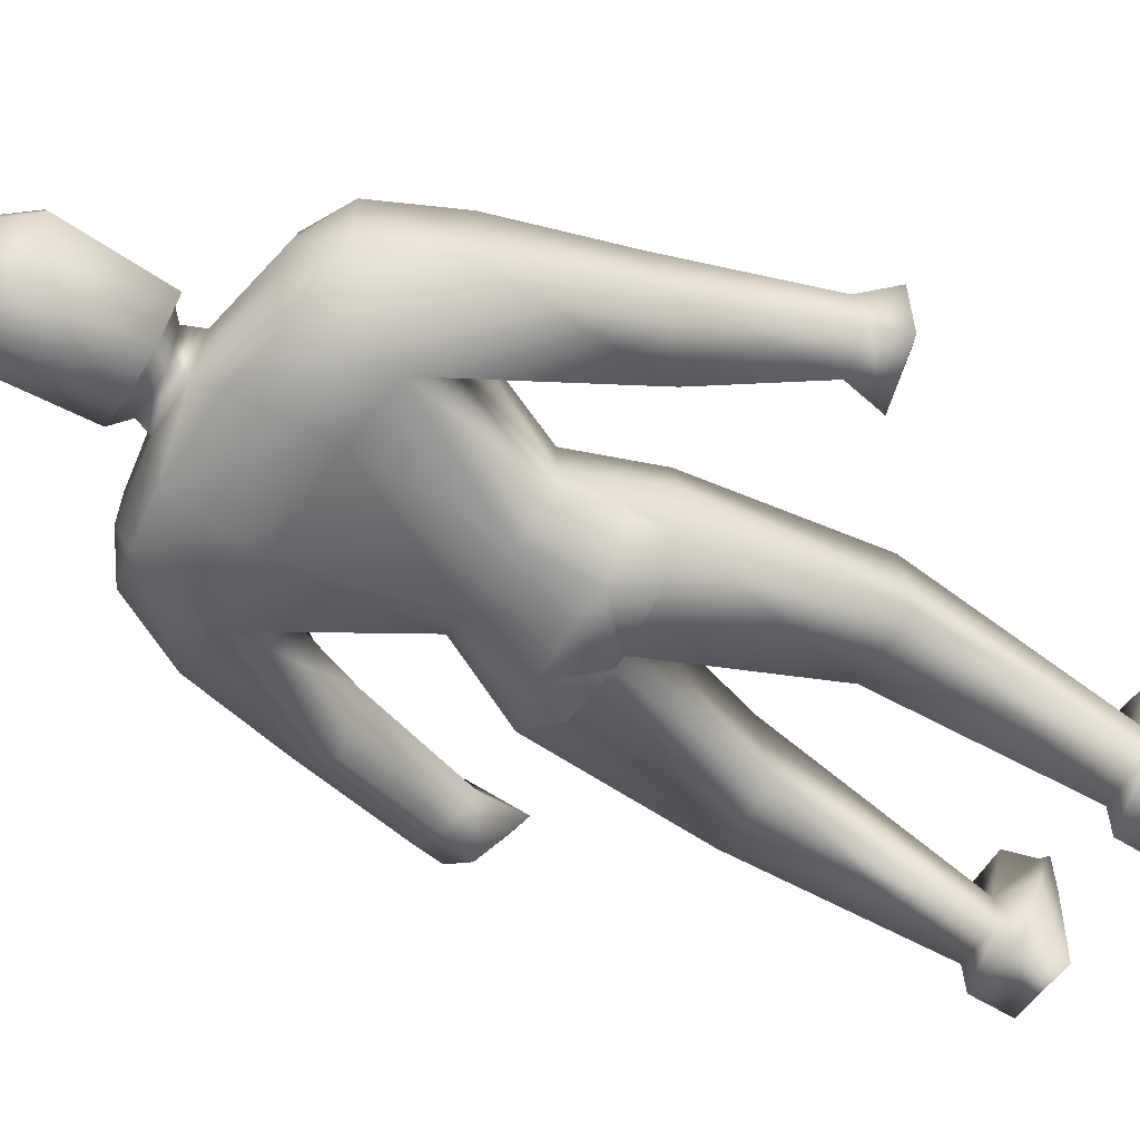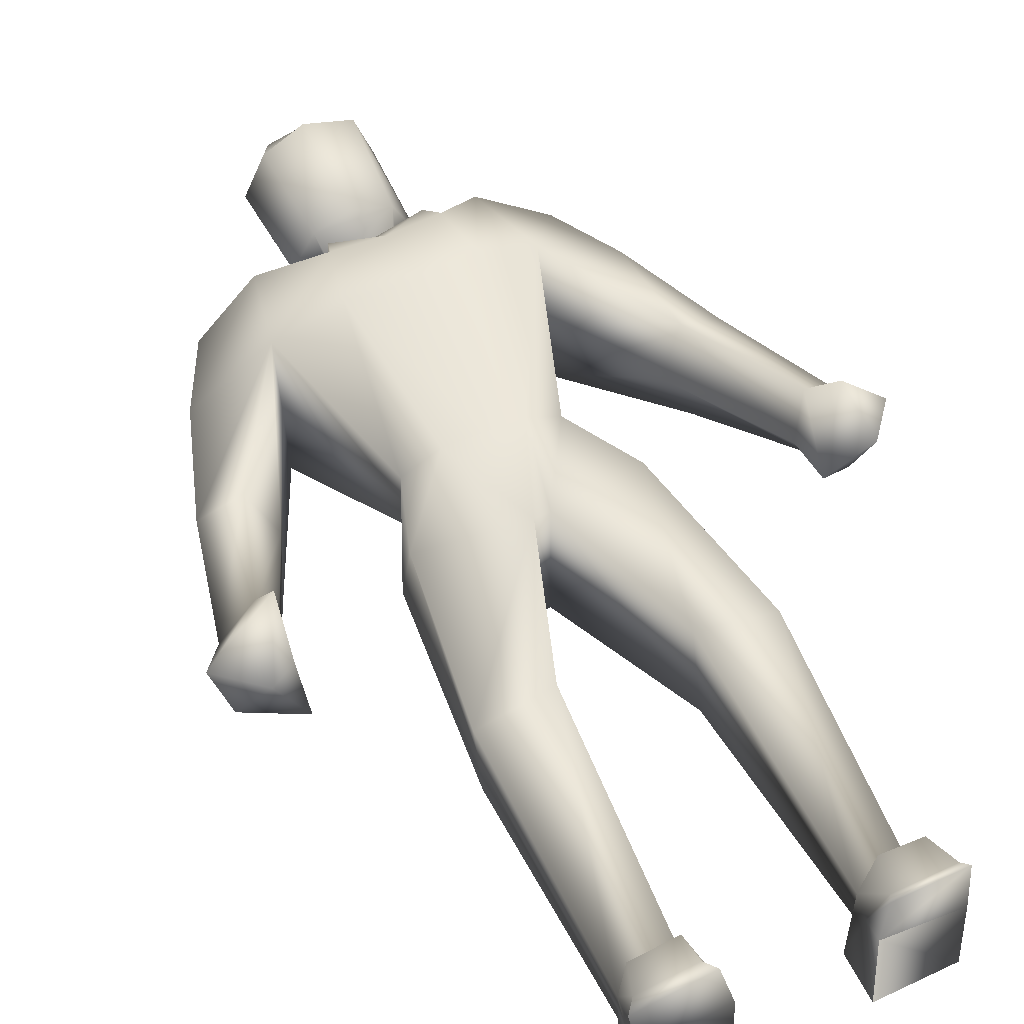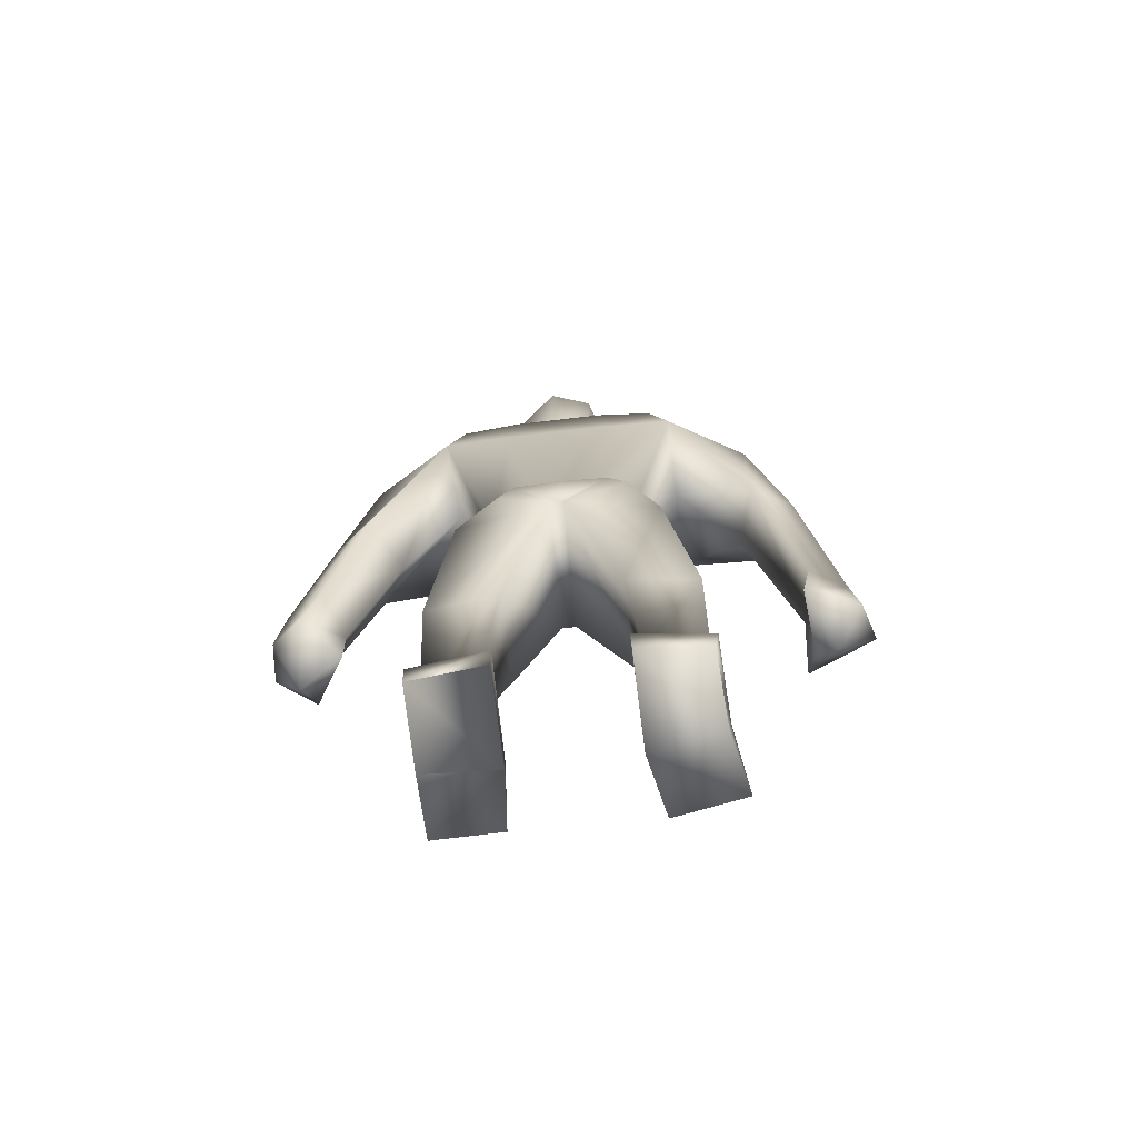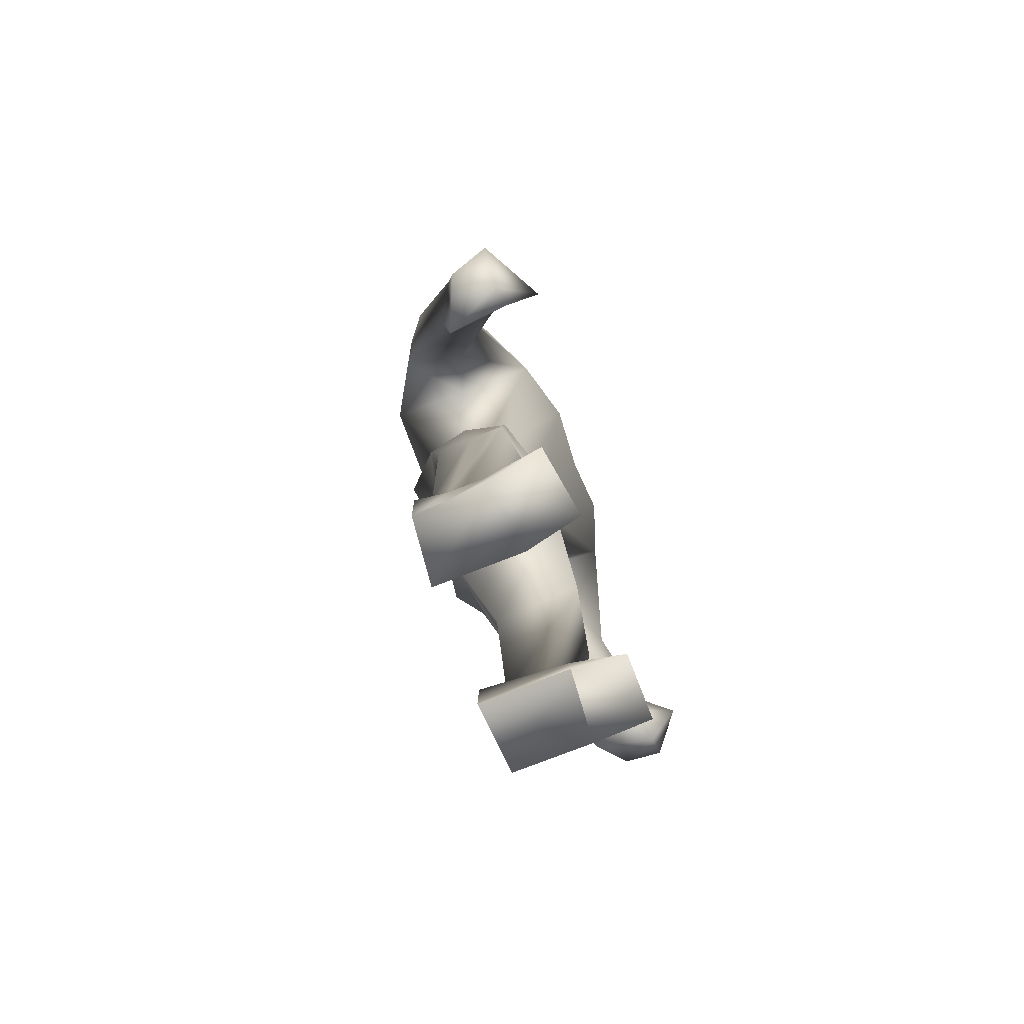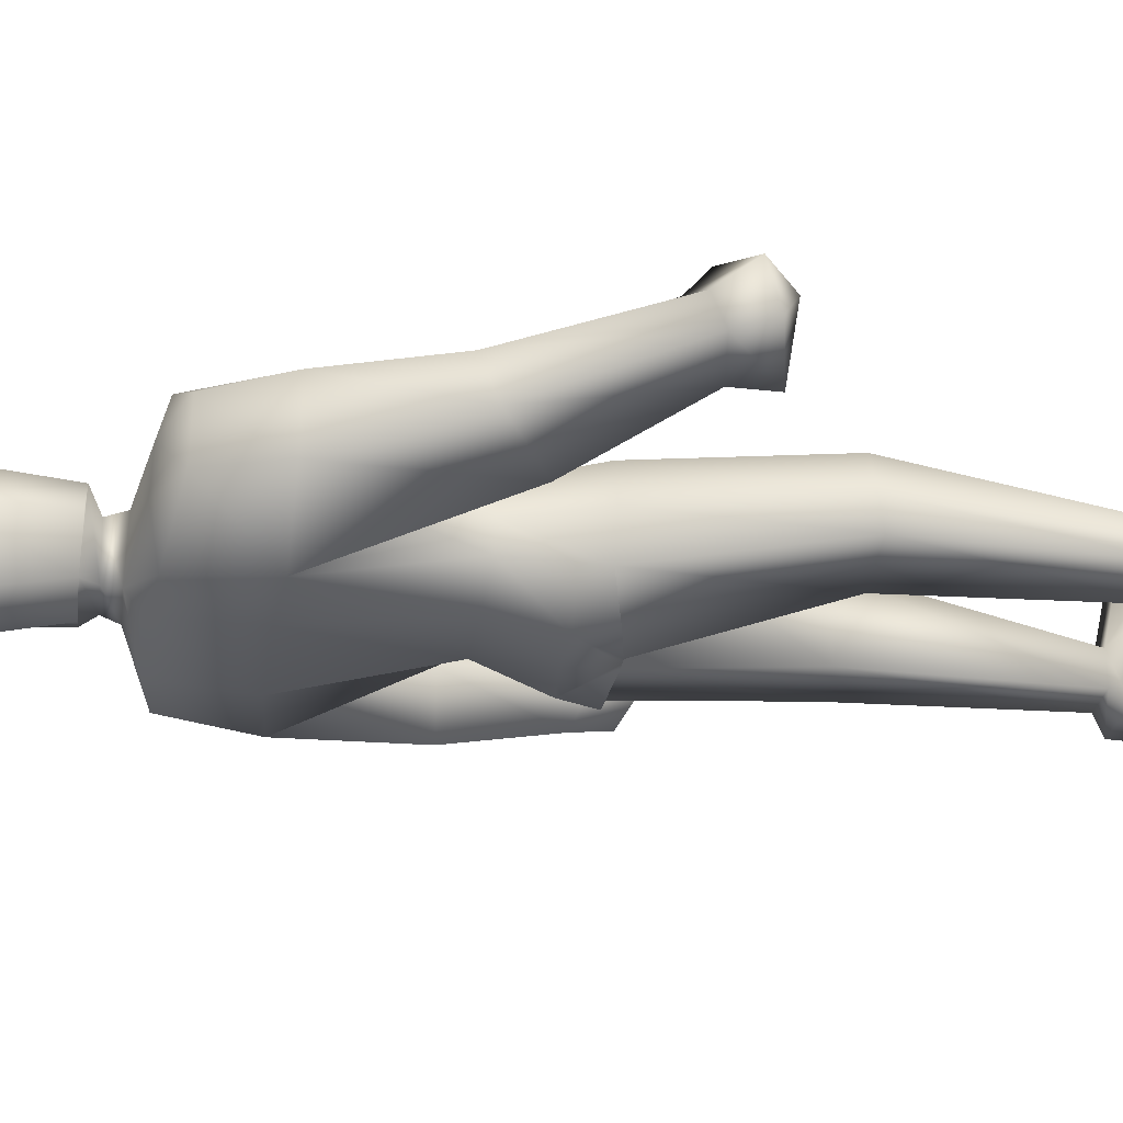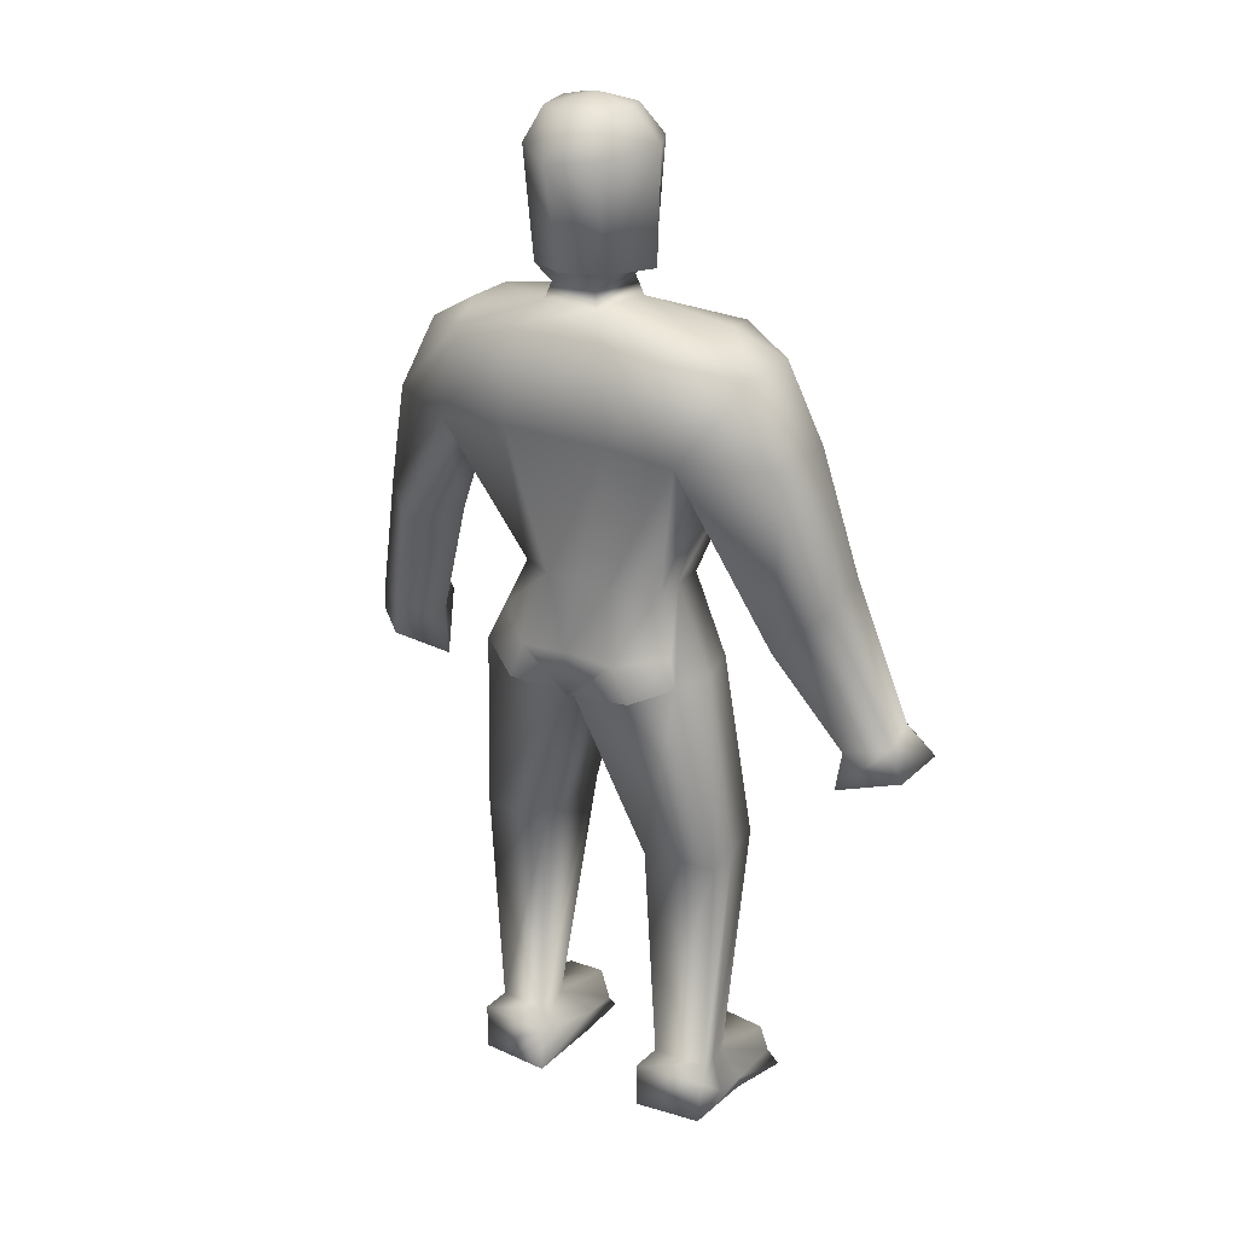
<metadata>
{"format":"obj","ext":"obj","renderer":"f3d","projection":"perspective","resolution":1024,"background":"white","views":[{"elev":-60.2,"azim":-122.8,"up":"+Z"},{"elev":50.2,"azim":-25.1,"up":"+Z"},{"elev":-75.7,"azim":-175.9,"up":"+Y"},{"elev":-78.3,"azim":-71.8,"up":"+Y"},{"elev":-32.8,"azim":-98.3,"up":"+Z"},{"elev":24.7,"azim":-149.4,"up":"+Y"}]}
</metadata>
<code>
o Plane
v 0.069 1.387 -0.06032
v -0.05793 1.388 -0.06779
v 0.06223 1.386 0.06753
v -0.07193 1.563 0.0753
v 0.07492 1.563 0.08902
v -0.06379 1.387 0.06335
v -0.06678 1.562 -0.1105
v 0.08137 1.562 -0.06778
v 0.04995 1.335 -0.06401
v -0.0416 1.335 -0.0679
v 0.05952 1.334 0.03523
v -0.06335 1.334 0.03
v 0.05239 1.366 0.02242
v -0.03489 1.362 -0.06259
v -0.05239 1.366 0.02364
v 0.04096 1.362 -0.05792
v -0.005552 1.564 0.1107
v -0.1067 1.565 0.001312
v 0.004857 1.554 -0.1328
v 0.1055 1.565 0.01034
v -0.001669 1.633 -0.002818
v 0.1678 1.293 -0.1171
v -0.08337 1.308 -0.1321
v 0.2646 1.266 0.07184
v -0.1792 1.293 -0.1319
v 0.269 1.266 -0.03133
v 0.0697 1.308 -0.1256
v 0.1556 1.294 0.1291
v -0.2914 1.269 0.04876
v -0.08854 1.253 0.1568
v -0.1914 1.294 0.1143
v -0.287 1.269 -0.05441
v 0.08267 1.251 0.1646
v 0.1966 1.147 -0.1238
v -0.09705 1.157 -0.1379
v 0.3206 1.147 0.07965
v -0.2108 1.147 -0.1412
v 0.3258 1.147 -0.04146
v 0.08265 1.157 -0.1303
v 0.1849 1.147 0.1507
v -0.3511 1.147 0.05105
v -0.1136 1.145 0.1695
v -0.2225 1.147 0.1334
v -0.3459 1.147 -0.07006
v 0.09263 1.145 0.1781
v 0.3255 0.9193 -0.04497
v 0.3897 0.9715 0.07529
v -0.336 0.8592 -0.06623
v 0.3909 0.9581 0.01294
v 0.3158 0.9533 0.1142
v -0.4146 0.9552 0.05143
v -0.3469 0.9488 0.08157
v -0.4106 0.9267 -0.01965
v 0.1838 1.149 0.01316
v -0.2166 1.145 -0.003892
v 0.0398 0.9096 -0.08171
v -0.06731 0.9096 -0.08627
v 0.2757 0.9264 0.04568
v -0.3144 0.9015 0.03474
v -0.1332 0.8992 -0.03929
v 0.1097 0.8992 -0.02895
v 0.1053 0.8992 0.07432
v -0.07775 0.8955 0.1008
v -0.1376 0.8992 0.06398
v 0.04684 0.8926 0.1062
v 0.1033 0.9004 0.02251
v -0.1354 0.8982 0.01234
v 0.006942 0.7247 -0.09914
v -0.01798 0.7247 -0.1002
v -0.1777 0.7617 -0.06984
v 0.1681 0.7617 -0.05511
v 0.1619 0.7617 0.09197
v -0.02279 0.7191 0.1152
v -0.184 0.7617 0.07725
v 0.002124 0.7191 0.1163
v 0.1754 0.7636 0.01887
v -0.1978 0.7602 0.002982
v -0.1052 0.4395 -0.0337
v -0.2254 0.4427 -0.02543
v -0.1131 0.4612 0.115
v -0.2302 0.4585 0.08695
v -0.2278 0.4489 0.03085
v 0.08509 0.4356 -0.02539
v 0.206 0.435 -0.006627
v 0.2012 0.4507 0.1057
v 0.07712 0.4573 0.1233
v 0.1962 0.445 0.04913
v -0.1244 0.07109 -0.02843
v -0.2163 0.0721 -0.02598
v -0.1286 0.07169 0.04186
v -0.2186 0.0721 0.02716
v -0.2175 0.07082 0.00059
v 0.1076 0.06671 -0.01331
v 0.186 0.06503 -0.00459
v 0.1841 0.06503 0.04033
v 0.104 0.06721 0.04611
v 0.1803 0.06646 0.01767
v -0.1061 0.05117 -0.05857
v -0.2264 0.05249 -0.05017
v -0.1174 -0.000662 0.0913
v -0.2345 -0.000123 0.06323
v -0.2299 0.007423 0.005217
v 0.08413 0.04726 -0.05047
v 0.205 0.04467 -0.0318
v 0.1945 0.001684 0.09269
v 0.075 0.004654 0.0978
v 0.1941 0.00349 0.02327
v -0.1073 -0.0236 -0.05959
v -0.2188 -0.02137 -0.05319
v -0.1153 -0.02282 0.08969
v -0.2305 -0.02165 0.066
v -0.2238 -0.0209 0.004192
v 0.08299 -0.02751 -0.05149
v 0.2016 -0.02946 -0.03641
v 0.1952 -0.02907 0.09464
v 0.075 -0.02673 0.0978
v 0.1941 -0.02789 0.02327
v 0.08299 -0.02751 -0.05149
v 0.075 -0.02673 0.0978
v 0.1011 0.03716 0.1756
v 0.1648 0.03573 0.177
v 0.08694 -0.0166 0.1782
v 0.1802 -0.01483 0.1818
v 0.07821 -0.03037 0.1848
v 0.1874 -0.029 0.1907
v -0.2251 0.04471 0.154
v -0.1549 0.04439 0.1663
v -0.2388 0.001021 0.1564
v -0.1518 0.00063 0.1716
v -0.2567 -0.02238 0.1603
v -0.1415 -0.02355 0.184
v -0.4098 0.6709 0.03368
v -0.4764 0.6986 0.1192
v -0.4166 0.7188 0.1535
v -0.4734 0.6775 0.06638
v -0.4009 0.687 0.1038
v -0.3938 0.5969 0.04514
v -0.5131 0.6412 0.1489
v -0.4024 0.6786 0.2124
v -0.4891 0.6162 0.08181
v -0.4089 0.603 0.1565
v -0.4467 0.5859 0.1461
v 0.3998 0.7305 0.03152
v 0.4522 0.7266 0.1281
v 0.4571 0.7361 0.06932
v 0.3908 0.7383 0.1571
v 0.3598 0.7002 0.1011
v 0.4293 0.6636 0.05538
v 0.4808 0.6724 0.1619
v 0.4802 0.6799 0.09836
v 0.416 0.6894 0.2109
v 0.3601 0.6209 0.1102
v 0.4321 0.6121 0.1594
v 0.01128 1.387 -0.0879
v 0.05908 1.619 0.004549
v 0.04157 1.619 0.0412
v 0.05107 1.618 -0.05746
v -0.000311 1.616 -0.07932
v -0.04673 1.615 0.04182
v -0.04671 1.614 -0.05702
v -0.06309 1.617 -0.00413
v -0.001217 1.61 0.05898
v -0.1002 1.387 0.002558
v -0.00404 1.387 0.08536
v 0.09839 1.387 0.002037
v -0.2125 1.31 0.03012
v -0.2035 1.311 -0.04738
v 0.1935 1.311 -0.03063
v 0.1905 1.311 0.04657
v 0.1416 0.824 -0.04325
v -0.1639 0.8043 -0.06038
v 0.06634 0.7975 -0.1127
v -0.09223 0.7997 -0.1182
v -0.01073 0.9096 -0.08386
v -0.01244 0.8041 -0.1169
v -0.004918 0.7247 -0.09964
v -0.1244 0.7448 -0.1203
v 0.09271 0.7359 -0.1096
v -0.07685 1.292 0.133
v 0.07004 1.291 0.1404
v -0.005305 1.309 0.09538
v -0.002244 1.252 0.1536
v -0.01034 0.8939 0.1037
v -0.000436 1.145 0.1671
f 133 134 136 132 135
f 4 6 164 17
f 15 14 10 12
f 6 163 2 14 15
f 13 15 12 11
f 1 165 3 13 16
f 3 164 6 15 13
f 14 16 9 10
f 16 13 11 9
f 2 154 1 16 14
f 36 40 50 47
f 44 37 48 53
f 41 44 53 51
f 43 41 51 52
f 38 36 47 49
f 34 38 49 46
f 50 40 54 58
f 34 46 58 54
f 43 52 59 55
f 48 37 55 59
f 85 86 96 95
f 80 81 91 90
f 86 83 93 96
f 84 87 97 94
f 79 78 88 89
f 87 85 95 97
f 81 82 92 91
f 83 84 94 93
f 82 79 89 92
f 78 80 90 88
f 48 59 136 132
f 51 53 135 133
f 59 52 134 136
f 52 51 133 134
f 53 48 132 135
f 136 134 139 141
f 135 132 137 140
f 132 136 141 137
f 134 133 138 139
f 133 135 140 138
f 137 141 142
f 139 138 142
f 138 140 142
f 141 139 142
f 140 137 142
f 46 49 145 143
f 58 46 143 147
f 50 58 147 146
f 47 50 146 144
f 49 47 144 145
f 146 147 152 151
f 145 144 149 150
f 147 143 148 152
f 144 146 151 149
f 143 145 150 148
f 152 148 153
f 149 151 153
f 148 150 153
f 151 152 153
f 150 149 153
f 17 164 3 5
f 181 11 12
f 8 20 165 1
f 2 163 18 7
f 2 7 19 154
f 19 158 157 8
f 7 160 158 19
f 18 4 159 161
f 154 19 8 1
f 21 160 161
f 8 157 155 20
f 21 159 162
f 21 156 155
f 5 156 162 17
f 162 159 4 17
f 158 160 21
f 155 156 5 20
f 161 159 21
f 161 160 7 18
f 162 156 21
f 155 157 21
f 157 158 21
f 18 163 6 4
f 165 20 5 3
f 11 28 169
f 12 31 30 179
f 10 25 167
f 12 10 167 166
f 10 9 27 23
f 9 168 22
f 9 11 169 168
f 12 166 31
f 11 180 33 28
f 9 22 27
f 11 181 180
f 10 23 25
f 26 24 36 38
f 33 182 184 45
f 31 29 41 43
f 32 25 37 44
f 30 31 43 42
f 25 23 35 37
f 29 32 44 41
f 23 27 39 35
f 27 22 34 39
f 28 33 45 40
f 22 26 38 34
f 24 28 40 36
f 45 184 183 65
f 42 43 64 63
f 37 35 57 60
f 34 54 66 61
f 54 40 62 66
f 35 39 56 174 57
f 39 34 61 56
f 40 45 65 62
f 43 55 67 64
f 55 37 60 67
f 166 167 32 29
f 31 166 29
f 167 25 32
f 169 28 24
f 22 168 26
f 168 169 24 26
f 180 181 182 33
f 12 179 181
f 182 181 179 30
f 184 182 30 42
f 183 184 42 63
f 62 65 75 72
f 65 183 63 73 75
f 66 62 72 76
f 56 61 170 172
f 63 64 74 73
f 64 67 77 74
f 57 174 175 173
f 61 66 76 71 170
f 60 57 173 171
f 67 60 171 70 77
f 74 77 82 81
f 70 177 69 78 79
f 73 74 81 80
f 77 70 79 82
f 76 72 85 87
f 71 76 87 84
f 72 75 86 85
f 68 178 71 84 83
f 69 176 68 75 73
f 69 73 80 78
f 75 68 83 86
f 173 175 176 69
f 172 170 71 178
f 171 173 177 70
f 175 174 56 172
f 176 175 172 68
f 177 173 69
f 178 68 172
f 96 106 122 120
f 91 92 102 101
f 96 93 103 106
f 94 97 107 104
f 92 89 99 102
f 110 100 129 131
f 97 95 105 107
f 93 94 104 103
f 89 88 98 99
f 88 90 100 98
f 107 105 115 117
f 103 104 114 113
f 99 98 108 109
f 98 100 110 108
f 116 115 125 124
f 101 102 112 111
f 106 103 113 116
f 104 107 117 114
f 102 99 109 112
f 100 90 127 129
f 116 113 118 119
f 119 118 114 115
f 108 110 111 109
f 121 120 122 123
f 123 122 124 125
f 115 105 123 125
f 106 116 124 122
f 105 95 121 123
f 95 96 120 121
f 127 126 128 129
f 129 128 130 131
f 101 111 130 128
f 90 91 126 127
f 91 101 128 126
f 111 110 131 130

</code>
